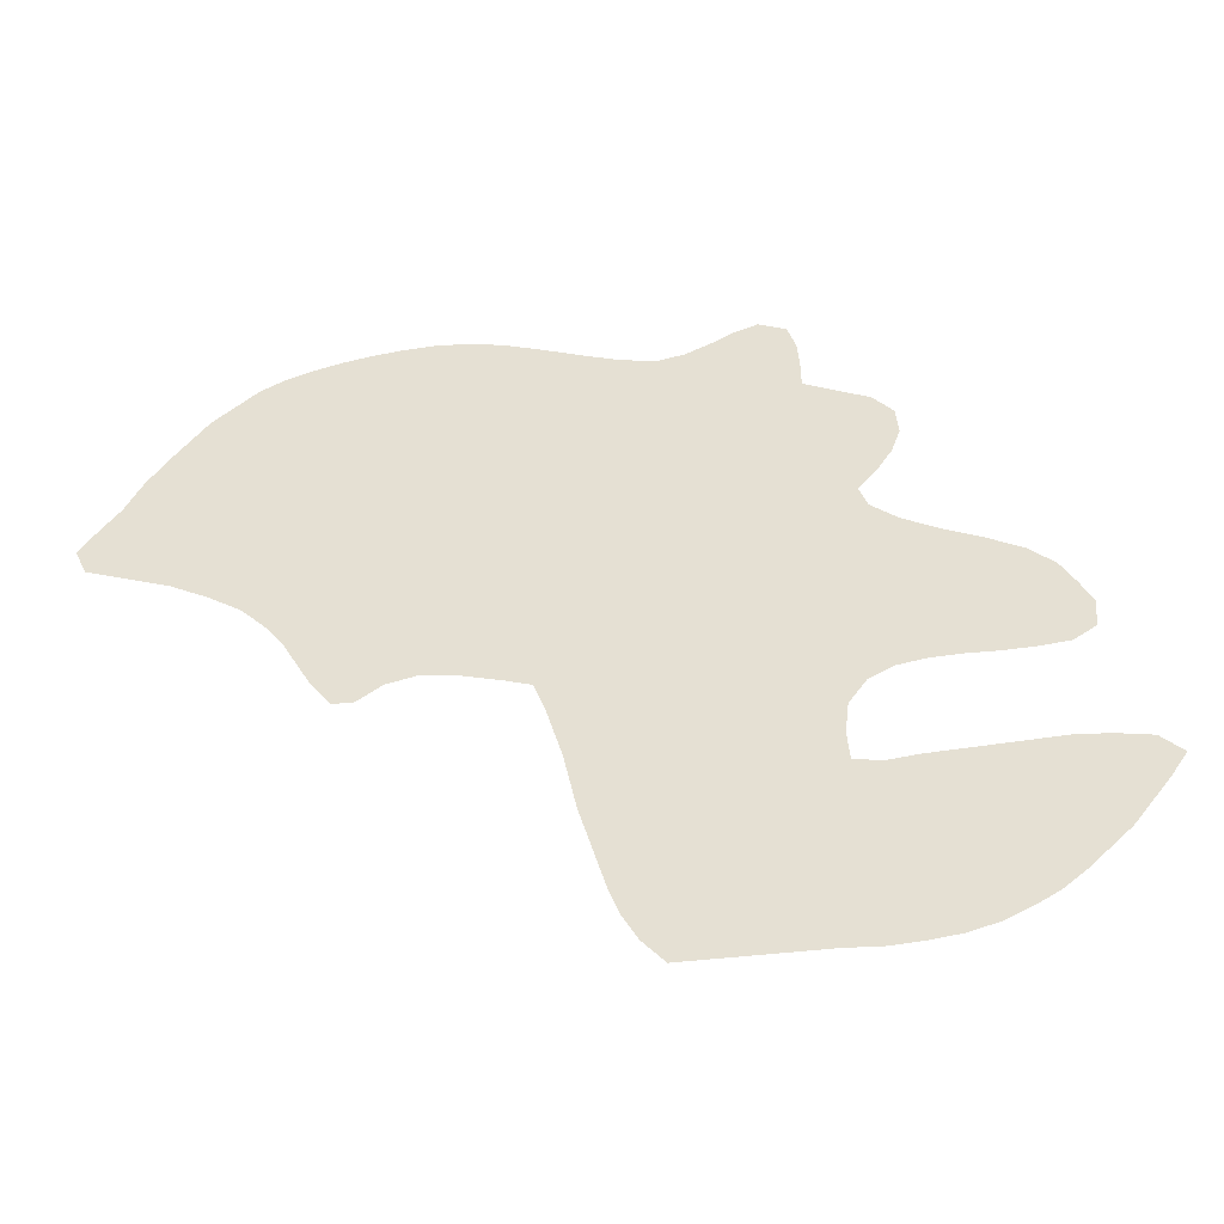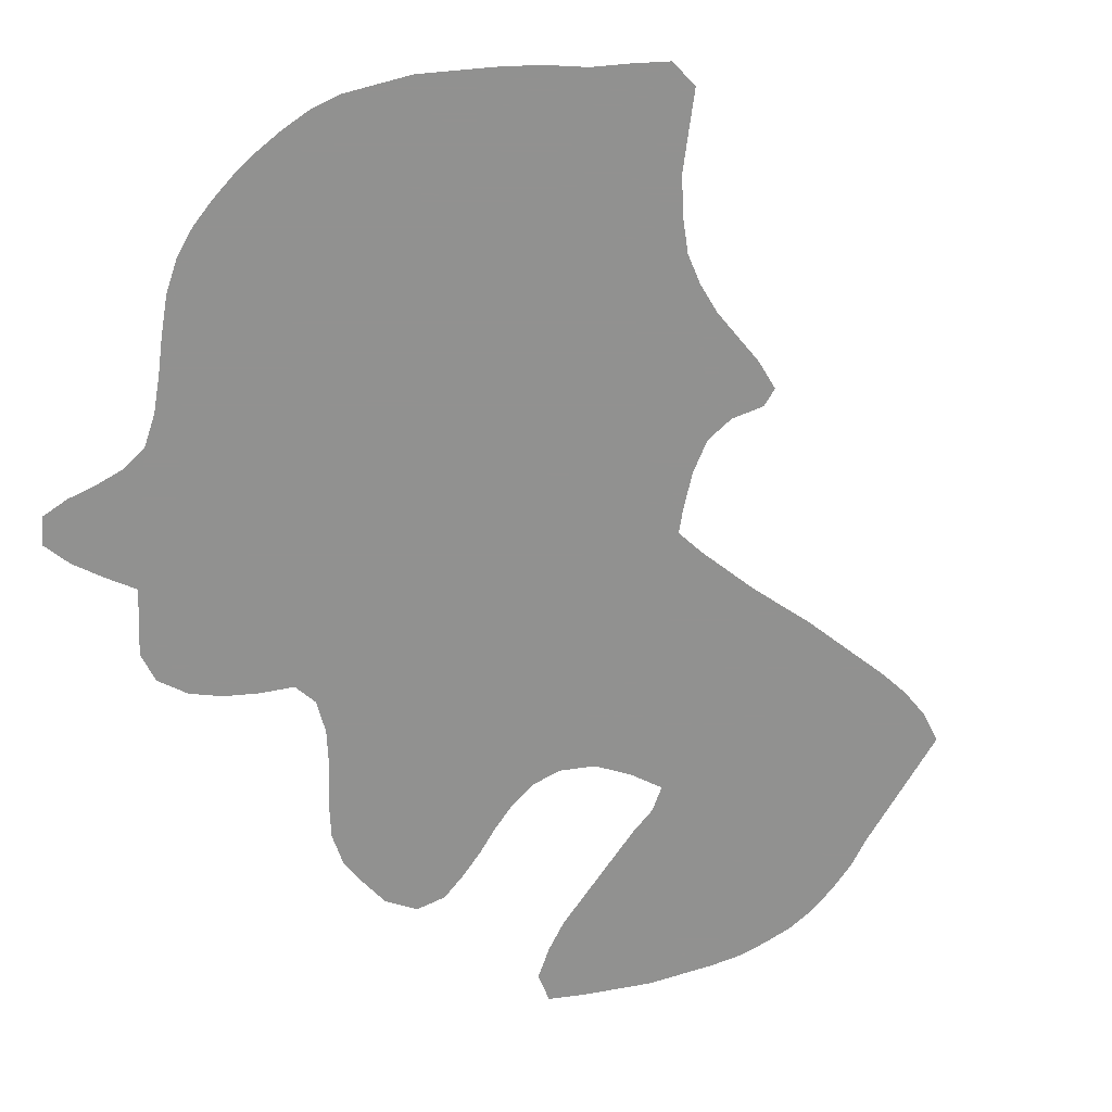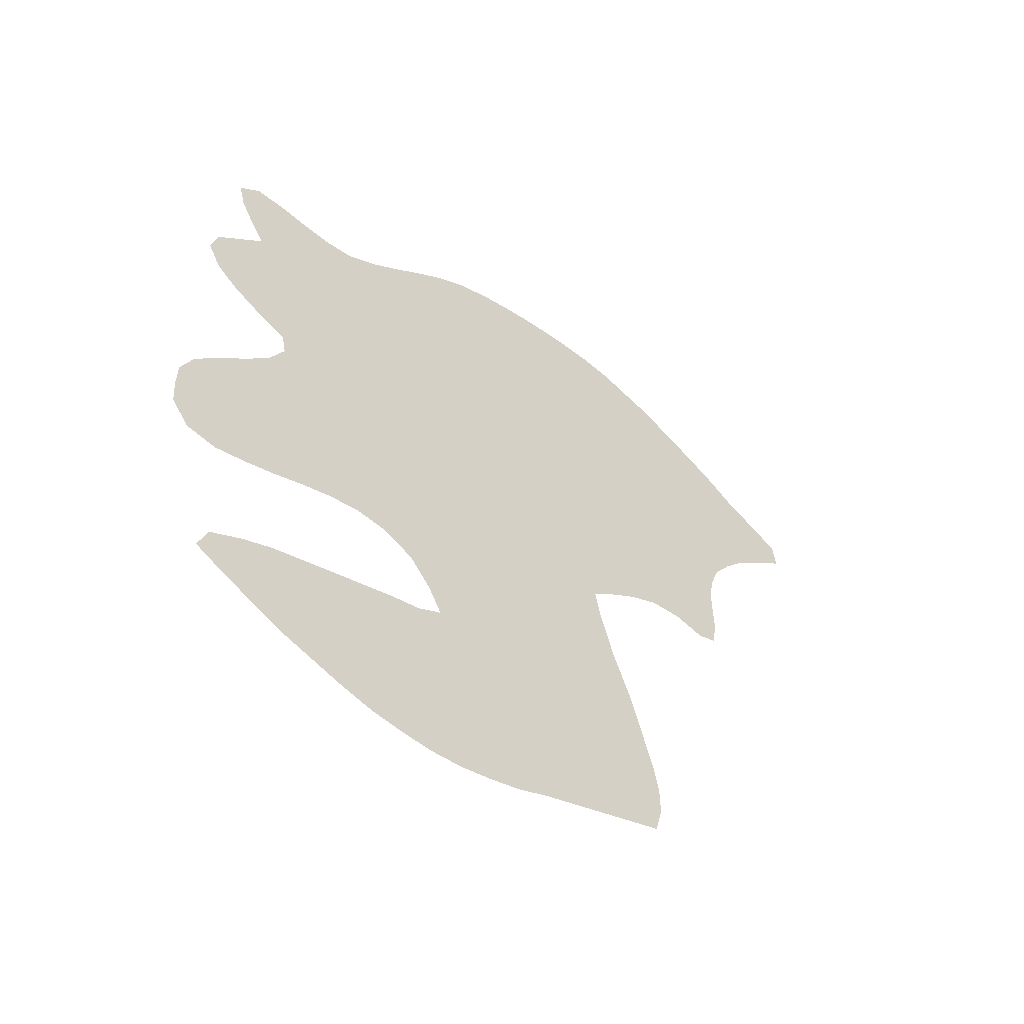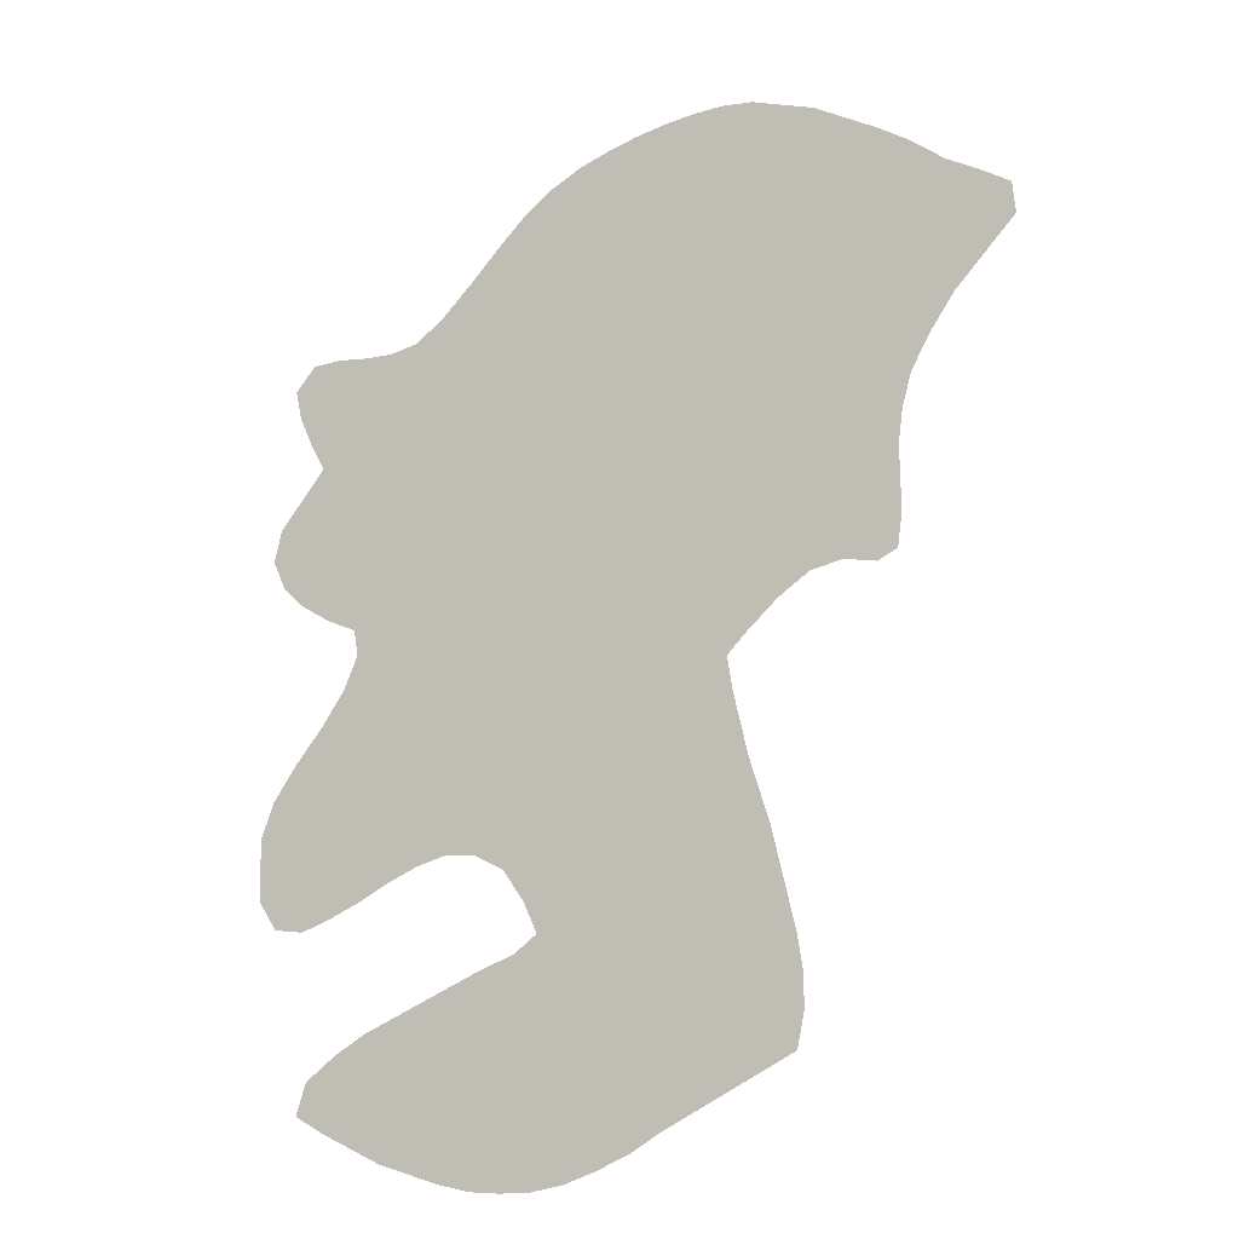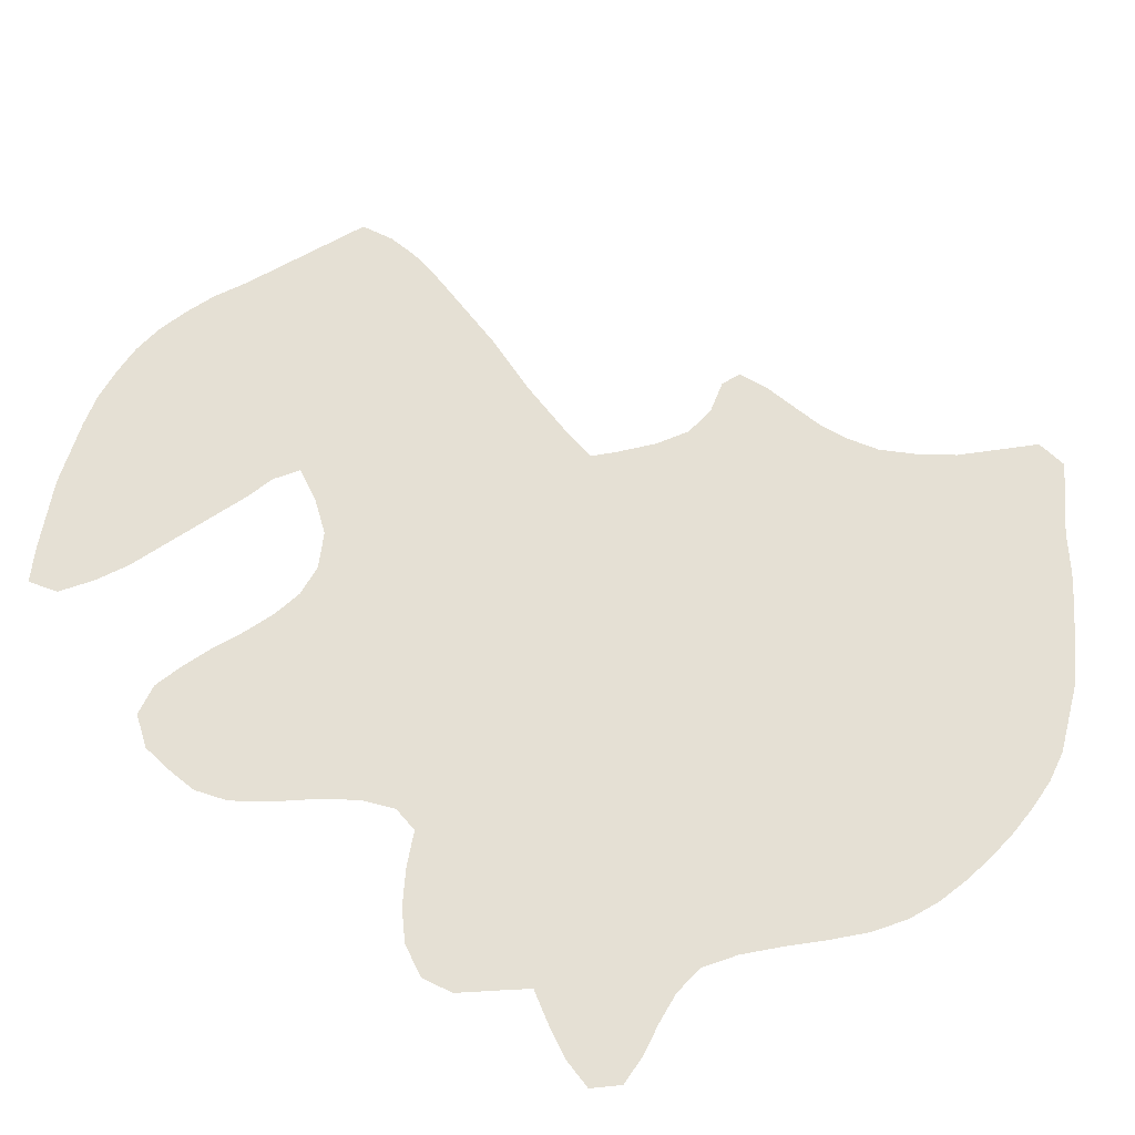
<metadata>
{"format":"obj","ext":"obj","renderer":"f3d","projection":"perspective","resolution":1024,"background":"white","views":[{"elev":38.2,"azim":-27.9,"up":"+Z"},{"elev":-66.0,"azim":-140.1,"up":"+Z"},{"elev":-59.3,"azim":143.4,"up":"+Y"},{"elev":-23.2,"azim":-146.7,"up":"+Y"},{"elev":65.6,"azim":129.1,"up":"+Z"}]}
</metadata>
<code>
v 0.1269 0.5 0
v 0.1219 0.5323 0
v 0.1219 0.5647 0
v 0.1219 0.597 0
v 0.1169 0.6293 0
v 0.107 0.6617 0
v 0.08707 0.694 0
v 0.06219 0.7264 0
v 0.02985 0.7562 0
v 0 0.7836 0
v 0.002488 0.8159 0
v 0.03234 0.8383 0
v 0.06468 0.8607 0
v 0.09702 0.8905 0
v 0.1293 0.9154 0
v 0.1617 0.9378 0
v 0.194 0.9602 0
v 0.2264 0.9751 0
v 0.2587 0.99 0
v 0.291 0.9975 0
v 0.3234 1 0
v 0.3557 1 0
v 0.3881 0.9975 0
v 0.4204 0.9925 0
v 0.4527 0.9851 0
v 0.4851 0.9726 0
v 0.5174 0.9527 0
v 0.5497 0.9254 0
v 0.5796 0.898 0
v 0.6119 0.8707 0
v 0.6443 0.8508 0
v 0.6766 0.8483 0
v 0.709 0.8532 0
v 0.7413 0.8607 0
v 0.7736 0.8632 0
v 0.796 0.8408 0
v 0.7886 0.8085 0
v 0.7736 0.7761 0
v 0.7562 0.7438 0
v 0.7786 0.7189 0
v 0.806 0.6891 0
v 0.8134 0.6567 0
v 0.7985 0.6244 0
v 0.7736 0.5995 0
v 0.7413 0.5771 0
v 0.709 0.5597 0
v 0.704 0.5323 0
v 0.7189 0.5 0
v 0.7438 0.4677 0
v 0.7736 0.4353 0
v 0.7985 0.403 0
v 0.8109 0.3706 0
v 0.8109 0.3383 0
v 0.8085 0.306 0
v 0.7886 0.2761 0
v 0.7562 0.2687 0
v 0.7239 0.2761 0
v 0.6915 0.2861 0
v 0.6592 0.2985 0
v 0.6269 0.3085 0
v 0.5945 0.3134 0
v 0.5622 0.3085 0
v 0.5299 0.2886 0
v 0.5075 0.2562 0
v 0.4925 0.2239 0
v 0.5174 0.209 0
v 0.5497 0.2015 0
v 0.5821 0.1915 0
v 0.6144 0.1816 0
v 0.6468 0.1716 0
v 0.6791 0.1617 0
v 0.7114 0.1468 0
v 0.7438 0.1269 0
v 0.7537 0.09702 0
v 0.7214 0.07711 0
v 0.6891 0.0597 0
v 0.6567 0.04229 0
v 0.6244 0.02985 0
v 0.592 0.01741 0
v 0.5597 0.007463 0
v 0.5274 0.002488 0
v 0.495 0 0
v 0.4627 0.002488 0
v 0.4304 0.00995 0
v 0.398 0.0199 0
v 0.3657 0.03483 0
v 0.3333 0.04726 0
v 0.301 0.0597 0
v 0.2687 0.07214 0
v 0.2363 0.08458 0
v 0.2289 0.1169 0
v 0.2289 0.1492 0
v 0.2338 0.1816 0
v 0.2413 0.2139 0
v 0.2488 0.2463 0
v 0.2562 0.2786 0
v 0.2662 0.311 0
v 0.2761 0.3433 0
v 0.2836 0.3756 0
v 0.291 0.408 0
v 0.296 0.4403 0
v 0.2761 0.4577 0
v 0.2438 0.4826 0
v 0.2114 0.5 0
v 0.1791 0.5025 0
v 0.1468 0.4925 0
f 67 81 80
f 35 37 36
f 9 11 10
f 9 12 11
f 46 101 47
f 47 61 48
f 33 39 38
f 49 59 50
f 67 80 68
f 66 82 81
f 66 81 67
f 62 101 63
f 47 101 62
f 47 62 61
f 28 103 29
f 34 38 37
f 33 38 34
f 34 37 35
f 6 28 24
f 24 28 27
f 24 27 25
f 6 18 16
f 30 46 31
f 31 46 39
f 69 78 70
f 70 78 77
f 70 77 76
f 70 76 71
f 54 56 55
f 69 79 78
f 68 79 69
f 68 80 79
f 49 60 59
f 48 61 60
f 48 60 49
f 63 101 100
f 64 99 98
f 63 99 64
f 63 100 99
f 29 102 30
f 29 103 102
f 46 102 101
f 30 102 46
f 5 28 6
f 5 103 28
f 41 43 42
f 39 46 45
f 40 43 41
f 40 44 43
f 39 45 40
f 40 45 44
f 25 27 26
f 6 23 22
f 6 24 23
f 6 22 21
f 6 21 18
f 16 18 17
f 32 39 33
f 31 39 32
f 52 58 57
f 51 58 52
f 50 59 58
f 50 58 51
f 71 76 72
f 53 57 56
f 53 56 54
f 52 57 53
f 65 84 66
f 64 98 65
f 1 106 2
f 2 106 105
f 2 105 3
f 6 16 7
f 7 16 15
f 7 15 14
f 7 14 8
f 8 14 13
f 9 13 12
f 8 13 9
f 72 75 73
f 72 76 75
f 73 75 74
f 66 83 82
f 66 84 83
f 89 91 90
f 65 86 85
f 65 85 84
f 65 97 96
f 65 98 97
f 3 104 4
f 3 105 104
f 5 104 103
f 4 104 5
f 18 21 20
f 18 20 19
f 65 96 95
f 65 95 94
f 89 92 91
f 88 92 89
f 65 87 86
f 65 94 87
f 87 94 88
f 88 94 93
f 88 93 92

</code>
